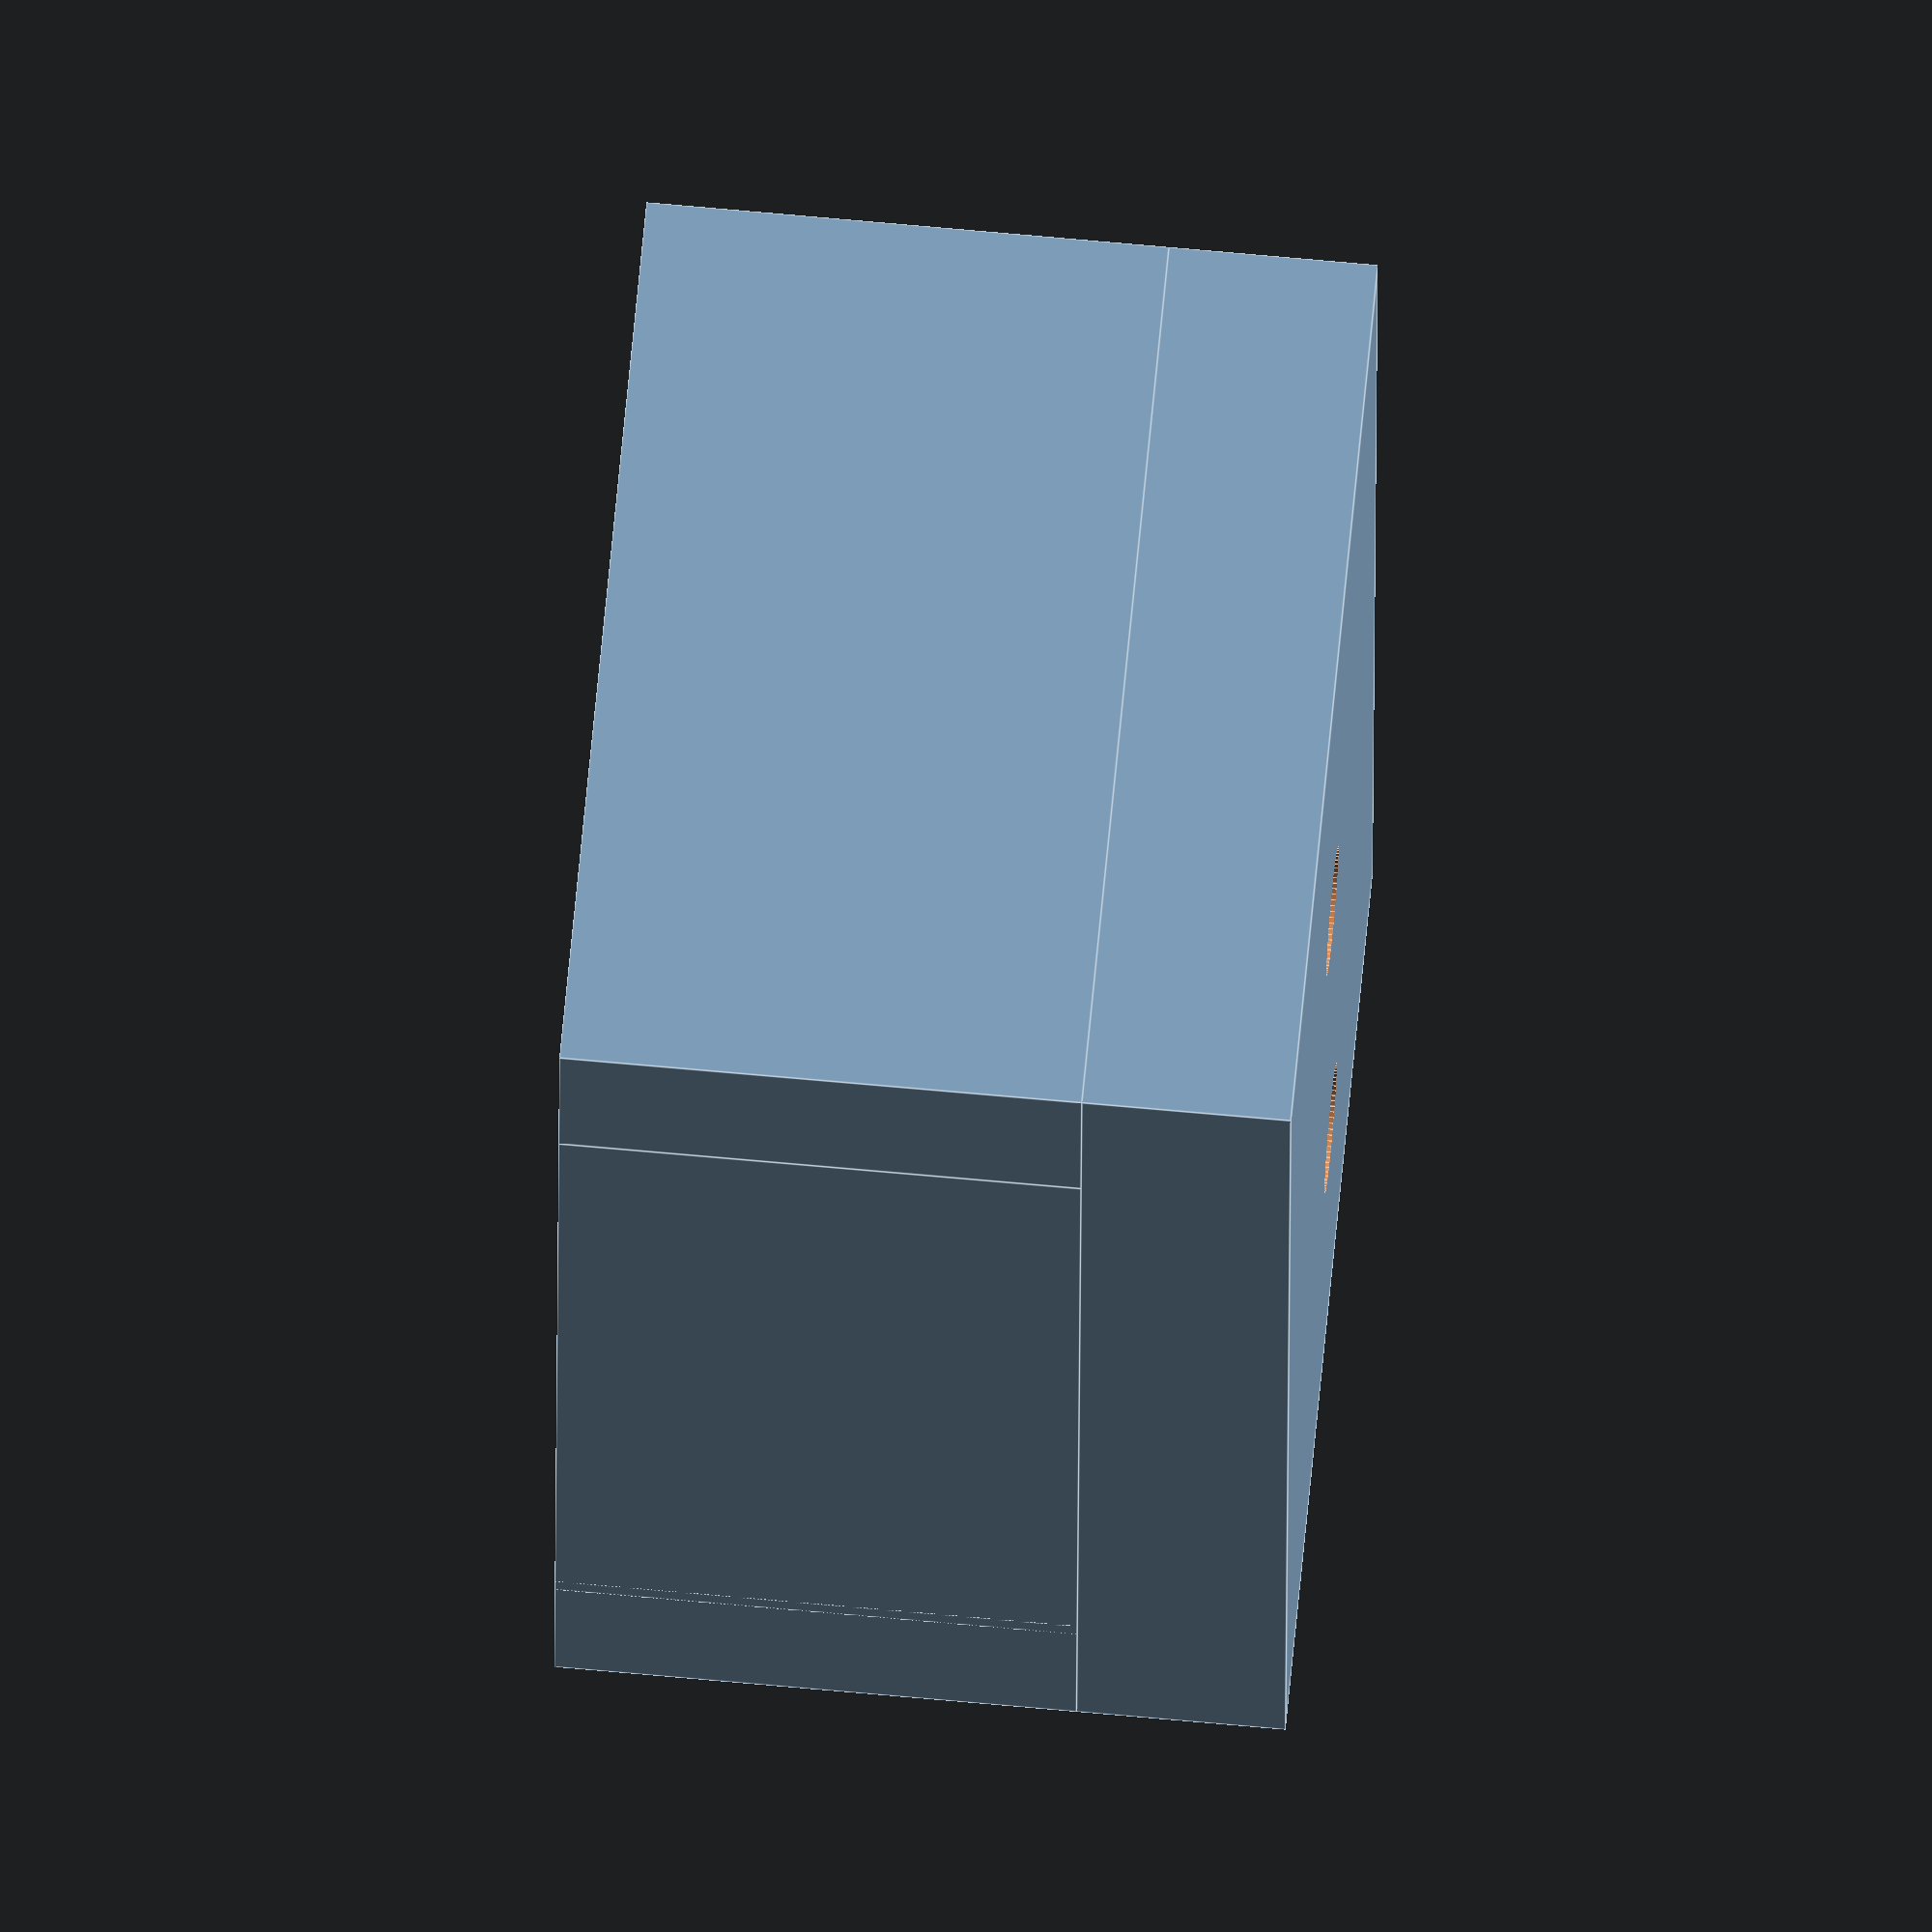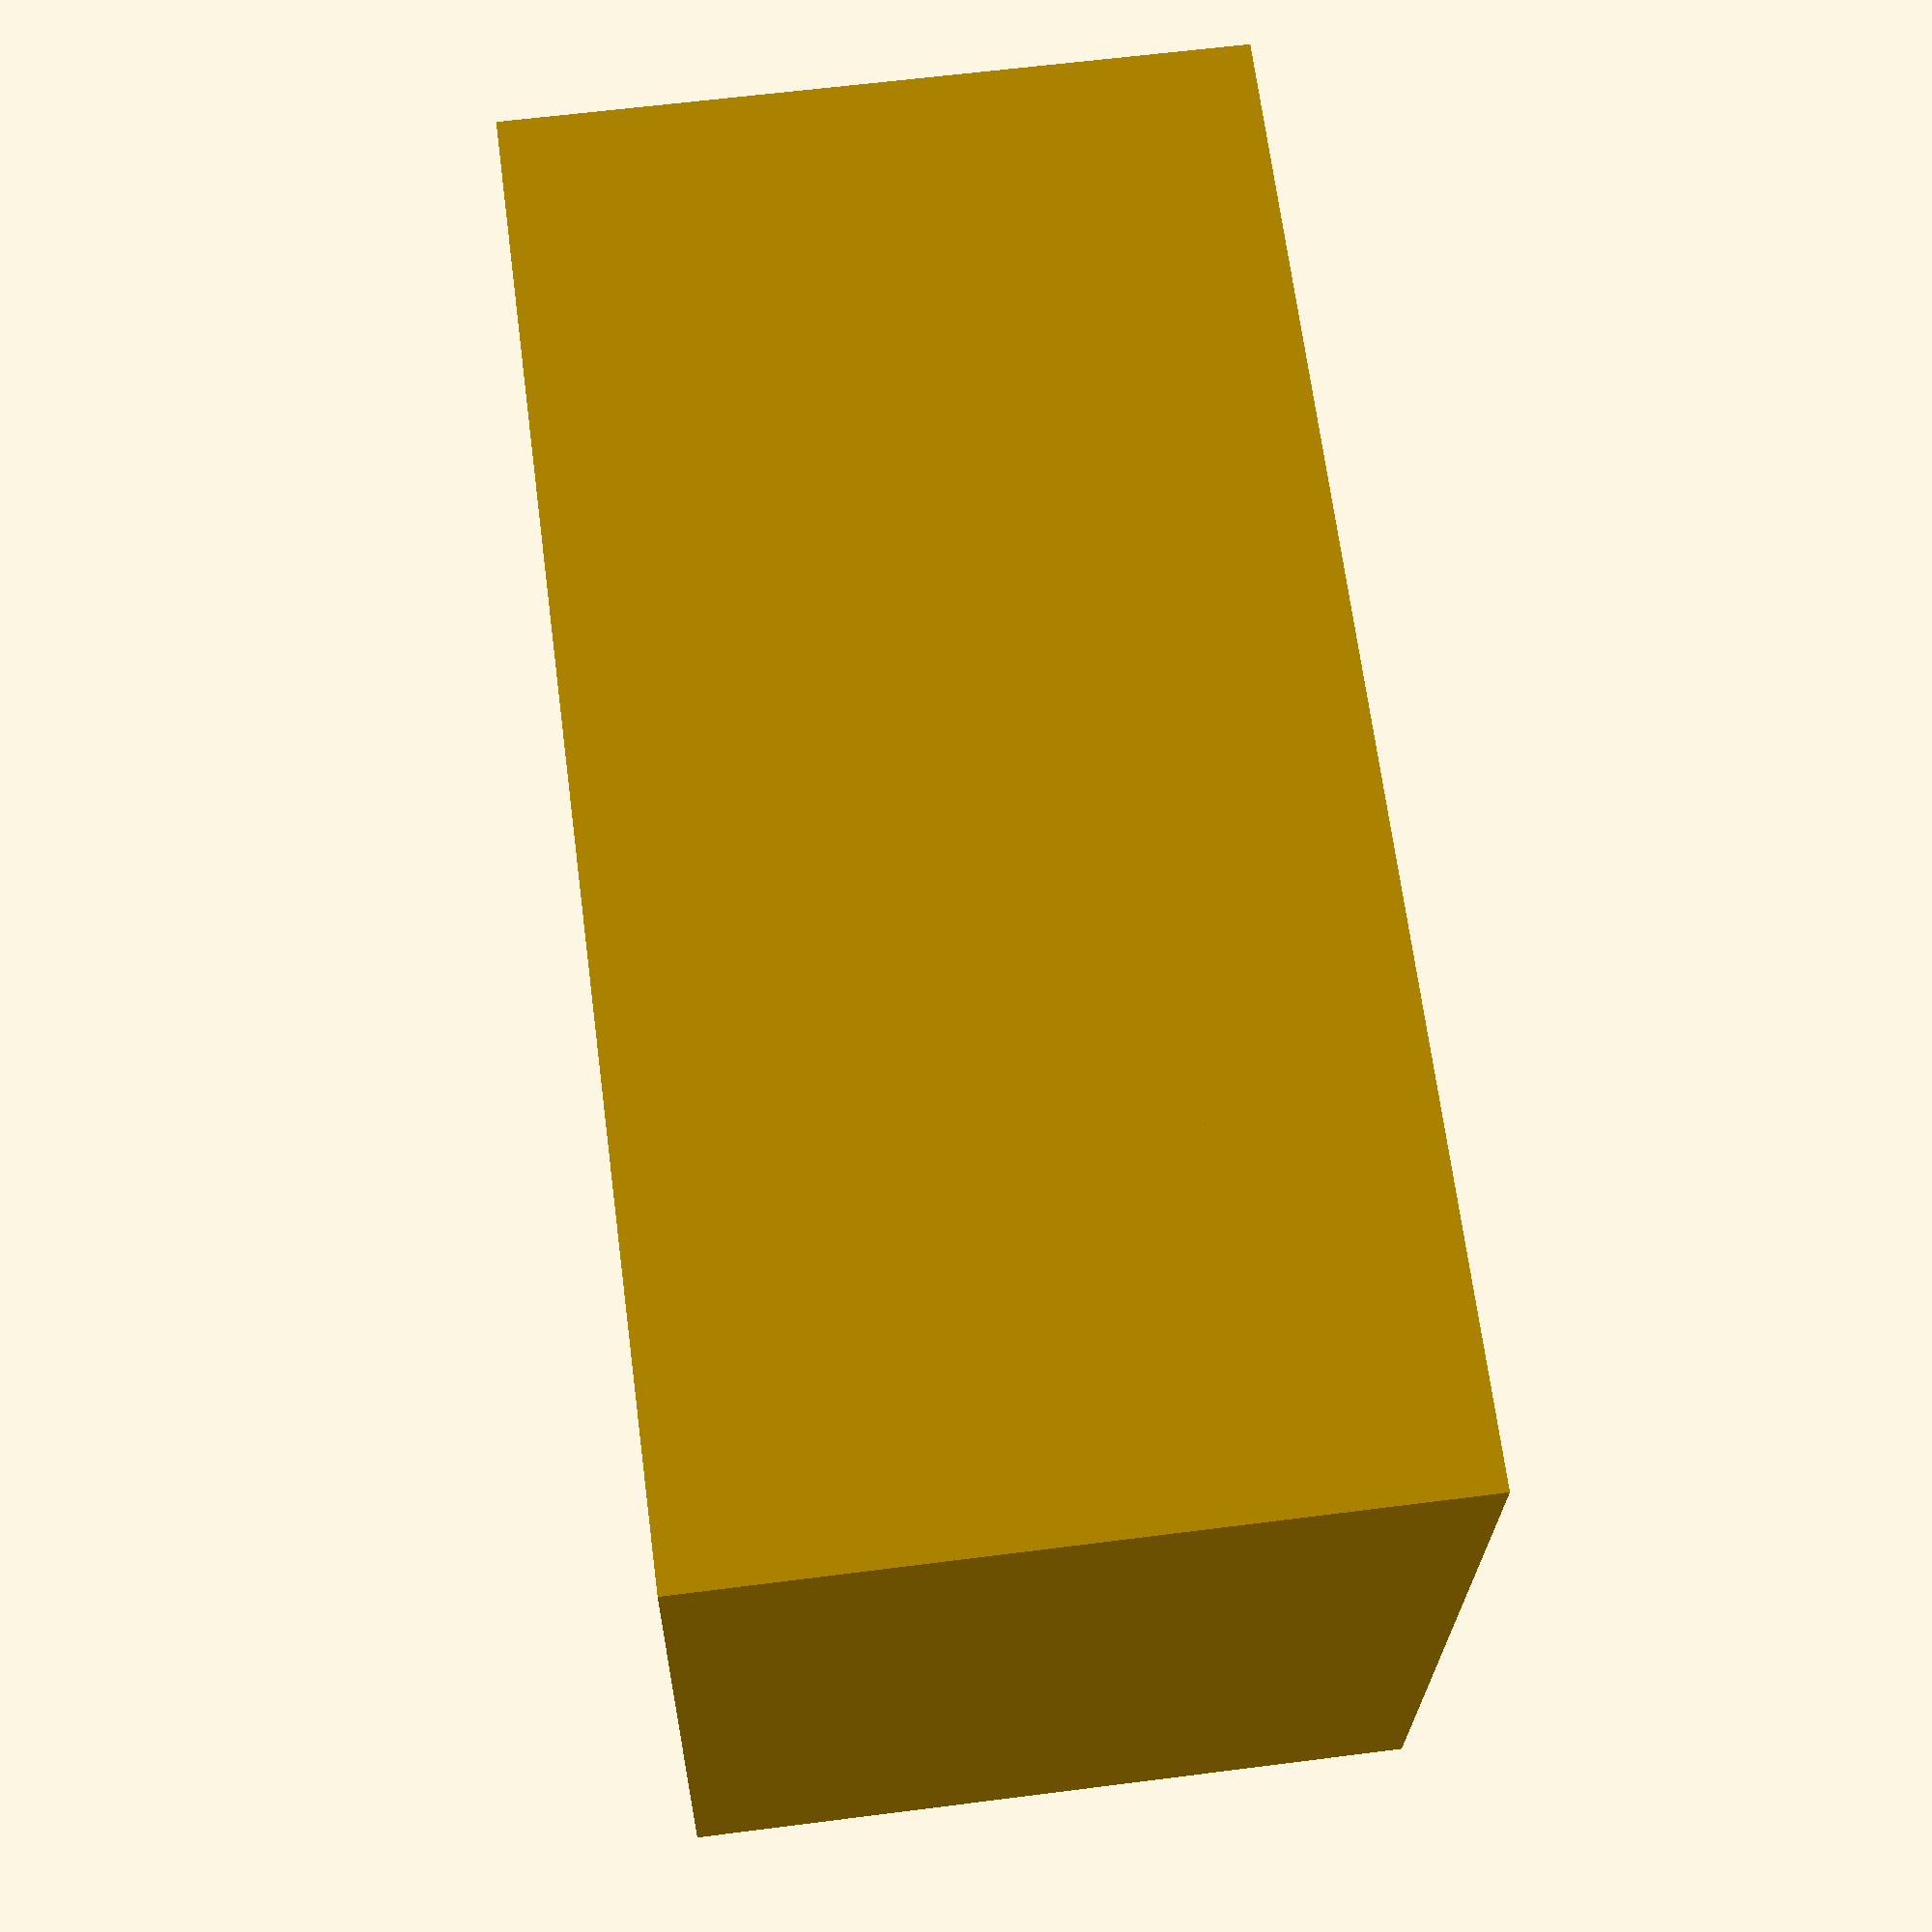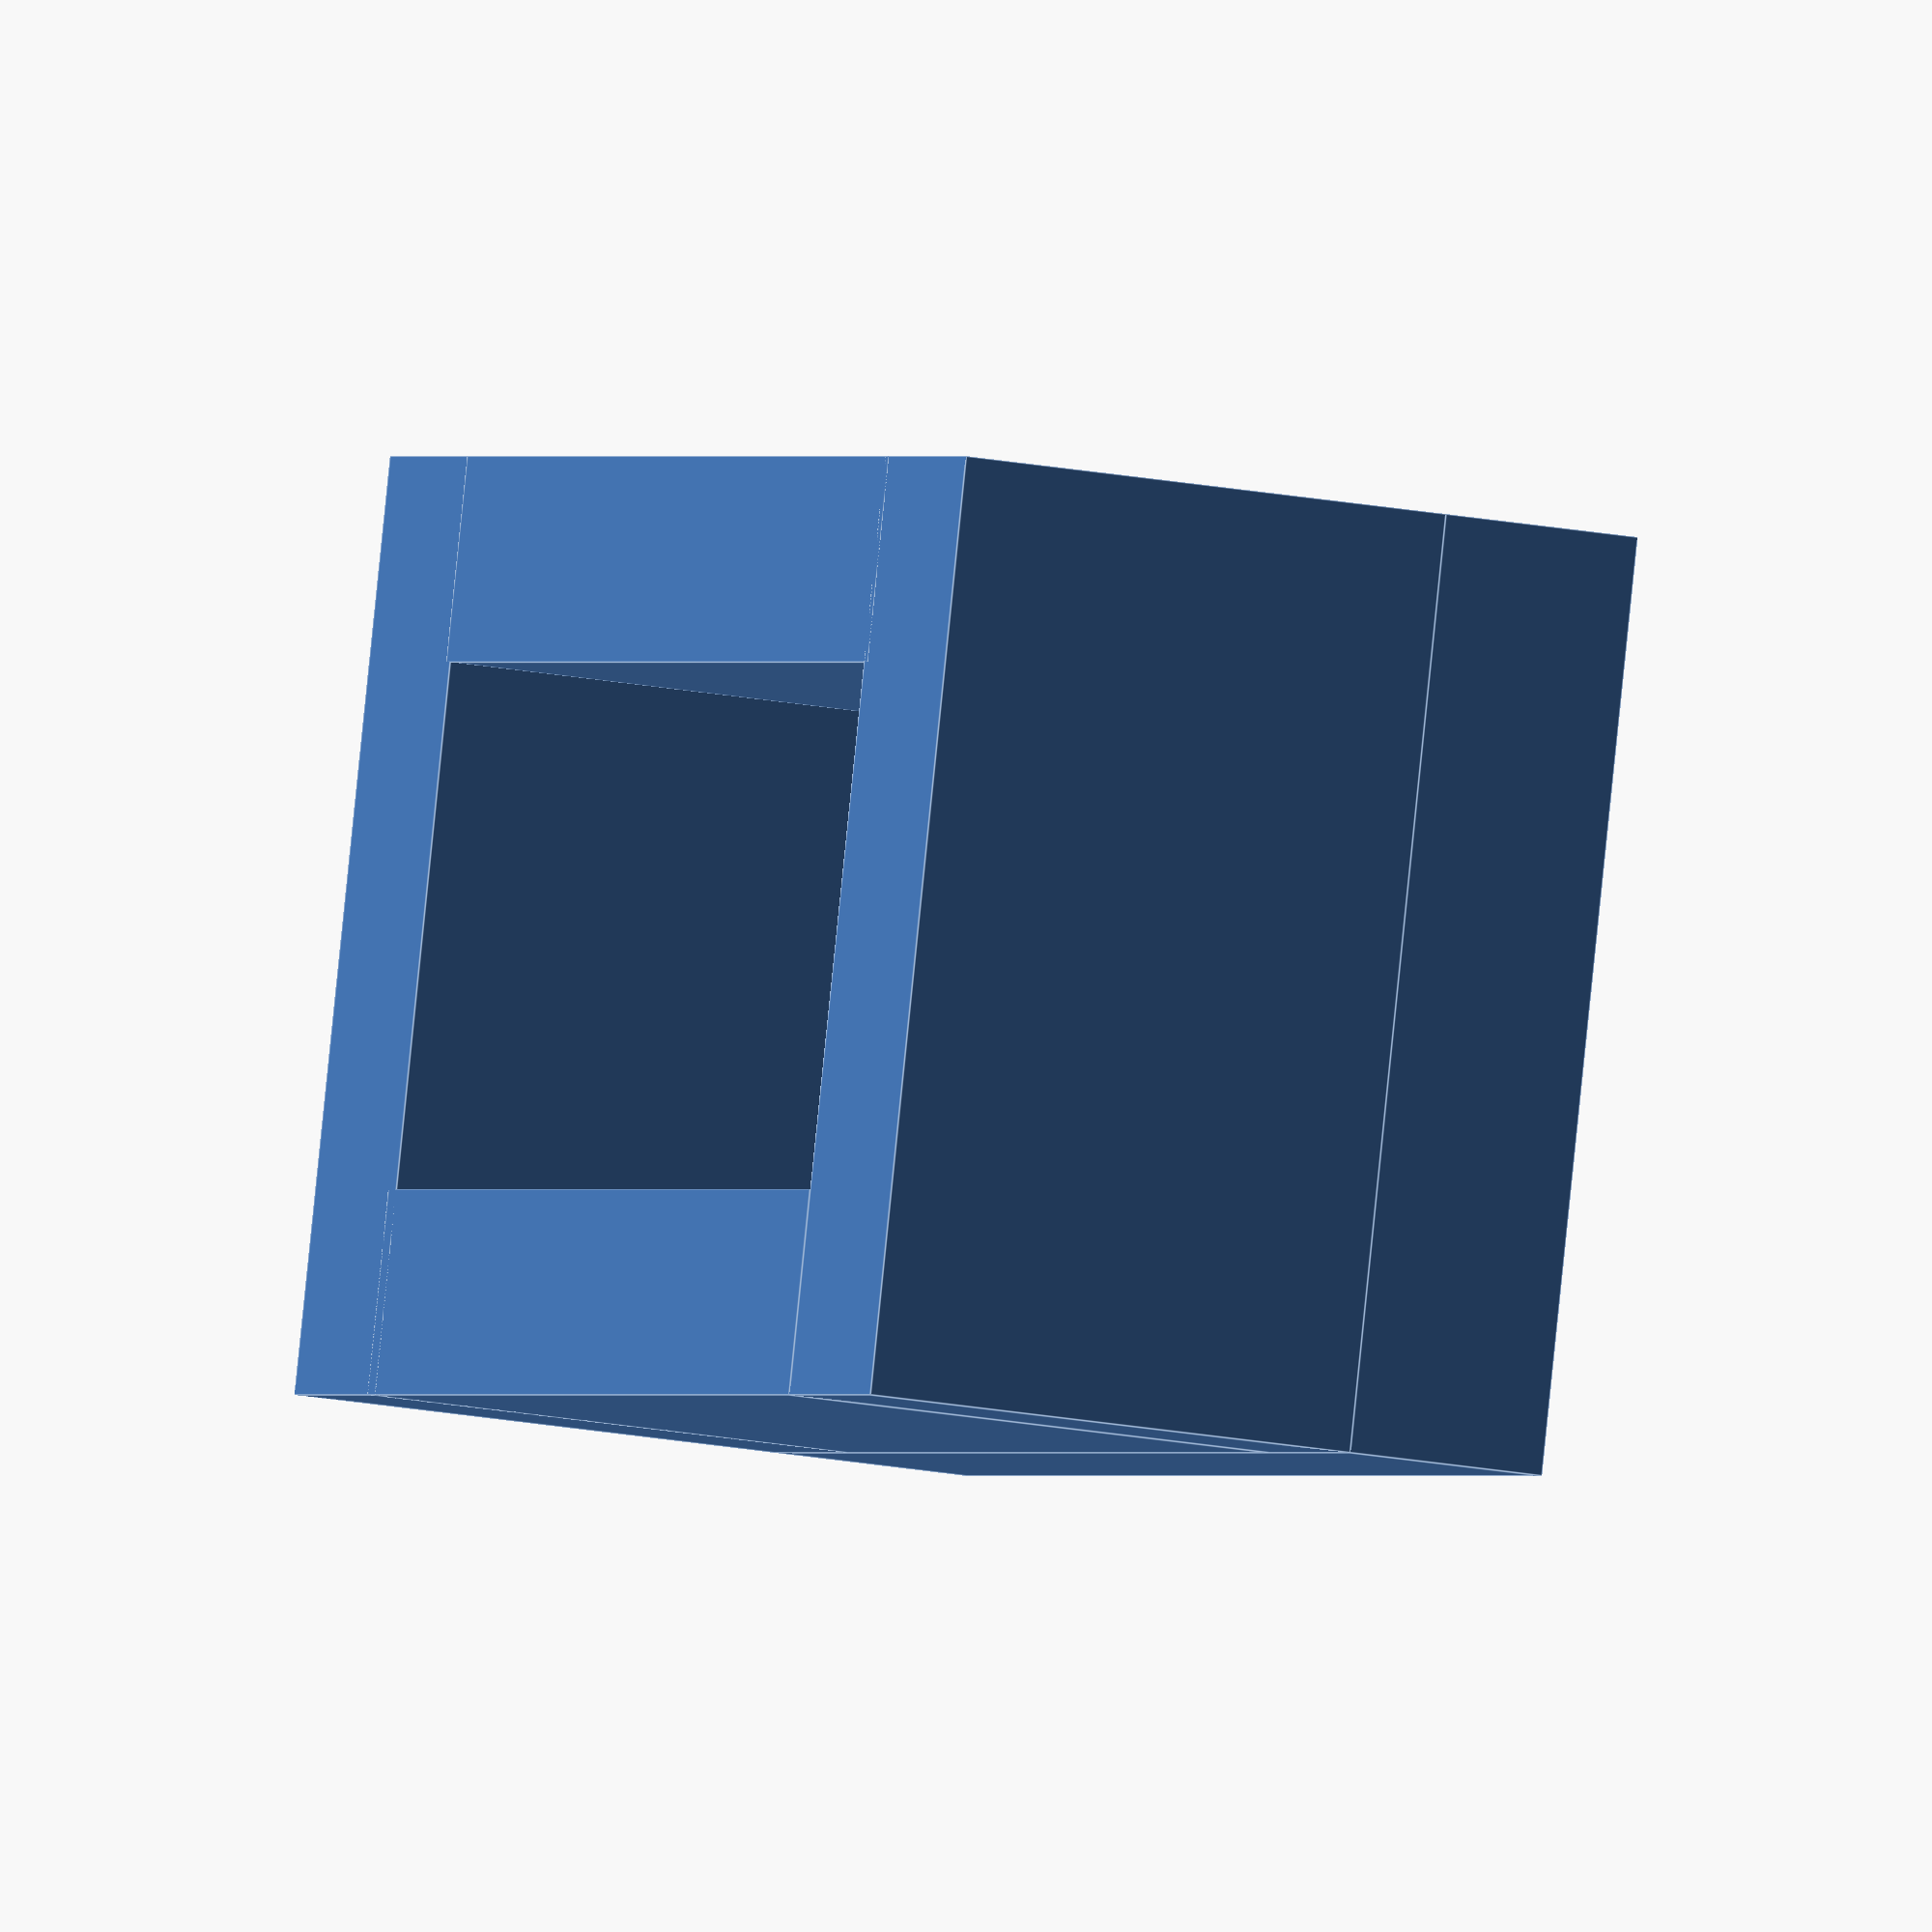
<openscad>
// X Axis plate
$fn = 70;

plateWidth = 8;
baseHeight = 21;
baseWidth = 20 + plateWidth*2 + 40;
baseScrewDiam = 6;
railScrewDiam = 5;
beltTensionerL = 30;
railBoxBuffer = 0.1;

// uncomment this translate to get the mirrored (left) part
//translate([40, 0, 0])
//railHolder();
//translate([0, -baseHeight, 0])
//base();
extrusionBox();
difference() {
    translate([0, 32])
    cube([20 + plateWidth*2, 40+plateWidth*2, plateWidth]);
    // Rail screws
    translate([plateWidth + 10, 80 - plateWidth, -0.5])
    cylinder(h = plateWidth + 1.0, d = railScrewDiam);
    translate([plateWidth + 10, 80 - plateWidth - 20, -0.5])
    cylinder(h = plateWidth + 1.0, d = railScrewDiam);
}

module railHolder() {
    difference() {
        cube([20 + plateWidth*2, 80 + plateWidth + beltTensionerL, plateWidth]);
        
        // Rail screws
        translate([plateWidth + 10, 80 - plateWidth, -0.5])
        cylinder(h = plateWidth + 1.0, d = railScrewDiam);
        translate([plateWidth + 10, 80 - plateWidth - 20, -0.5])
        cylinder(h = plateWidth + 1.0, d = railScrewDiam);
        
        // belt tensioner screw
        translate([plateWidth + 10, 80 + plateWidth + beltTensionerL/2, -0.5])
        cylinder(h = plateWidth + 1.0, d = railScrewDiam);
    }
    
    // brace
    // on bed
    cube([20 + plateWidth*2, plateWidth, 40]);
    // bed brace (guessed the numbers ;-) )
    translate([0, plateWidth, plateWidth])
    cube([plateWidth/2, 24, 20]);
    translate([20 + plateWidth*1.5, plateWidth, plateWidth])
    cube([plateWidth/2, 24, 20]);
    
    extrusionBox();
    
    // belt tensioner surround
    translate([5, 80 + plateWidth, plateWidth])
    cube([plateWidth/2, beltTensionerL, 30]);
    translate([15 + plateWidth*1.5, 80 + plateWidth, plateWidth])
    cube([plateWidth/2, beltTensionerL, 30]);
}

module extrusionBox() {
    // t
    translate([0, 80 + railBoxBuffer, plateWidth])
    cube([20 + plateWidth*2, plateWidth - railBoxBuffer, 20]);
    // b
    translate([0, 40 - plateWidth, plateWidth])
    cube([20 + plateWidth*2, plateWidth - railBoxBuffer, 20]);
    // l
    translate([0, 40 - railBoxBuffer, plateWidth])
    cube([plateWidth - railBoxBuffer, 40 + 1.0, 20]);
    // r
    translate([20 + plateWidth + railBoxBuffer, 40 - 0.5, plateWidth])
    cube([plateWidth - railBoxBuffer, 40 + 1.0, 20]);
}

module base() {
    difference() {
        cube([baseWidth, baseHeight, plateWidth]);

        // l
        translate([baseHeight/2, baseHeight/2, -0.5])
        cylinder(h = plateWidth + 1.0, d = baseScrewDiam);
        // m
        translate([baseWidth/2, baseHeight/2, -0.5])
        cylinder(h = plateWidth + 1.0, d = baseScrewDiam);
        // r
        translate([baseWidth - baseHeight/2, baseHeight/2, -0.5])
        cylinder(h = plateWidth + 1.0, d = baseScrewDiam);
    }
}



</openscad>
<views>
elev=292.3 azim=177.8 roll=95.3 proj=o view=edges
elev=119.2 azim=276.8 roll=97.5 proj=p view=solid
elev=15.8 azim=284.5 roll=66.1 proj=o view=edges
</views>
